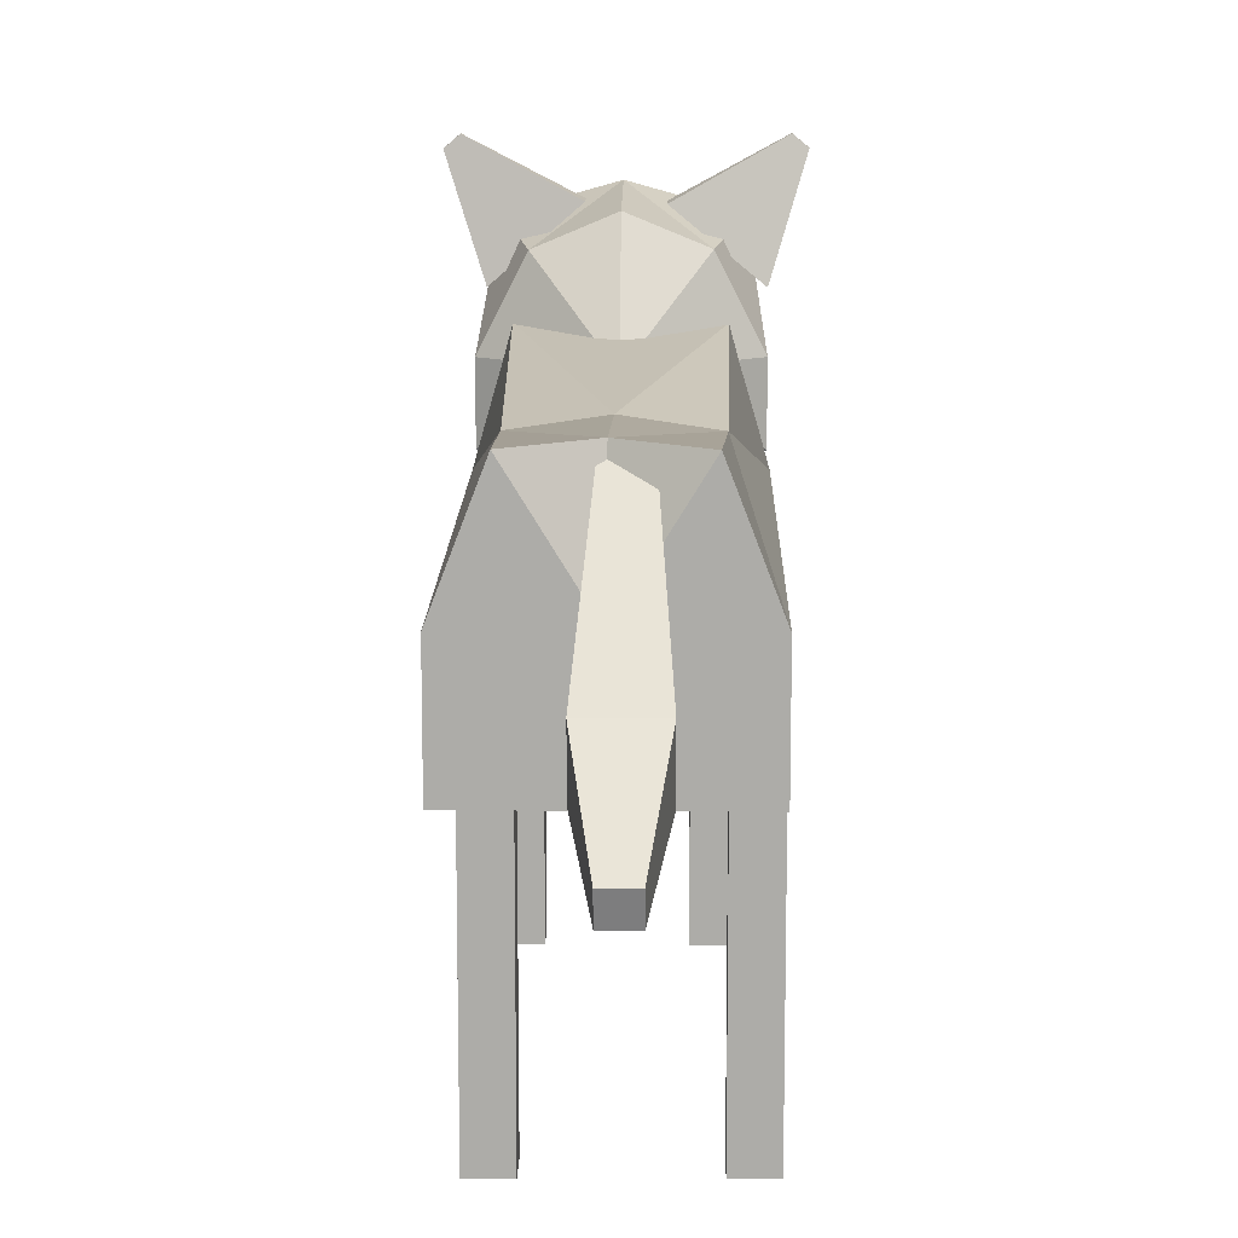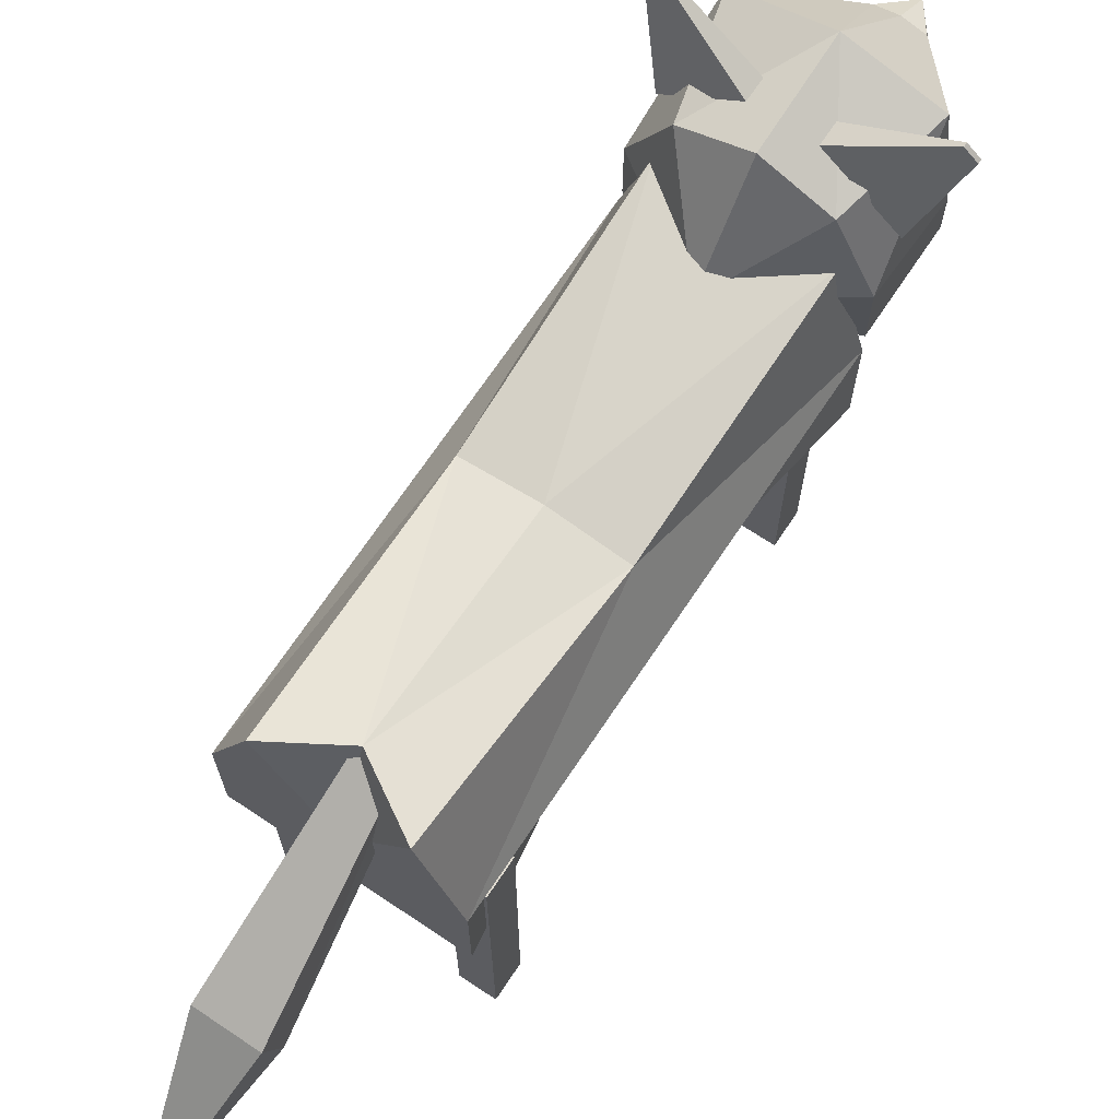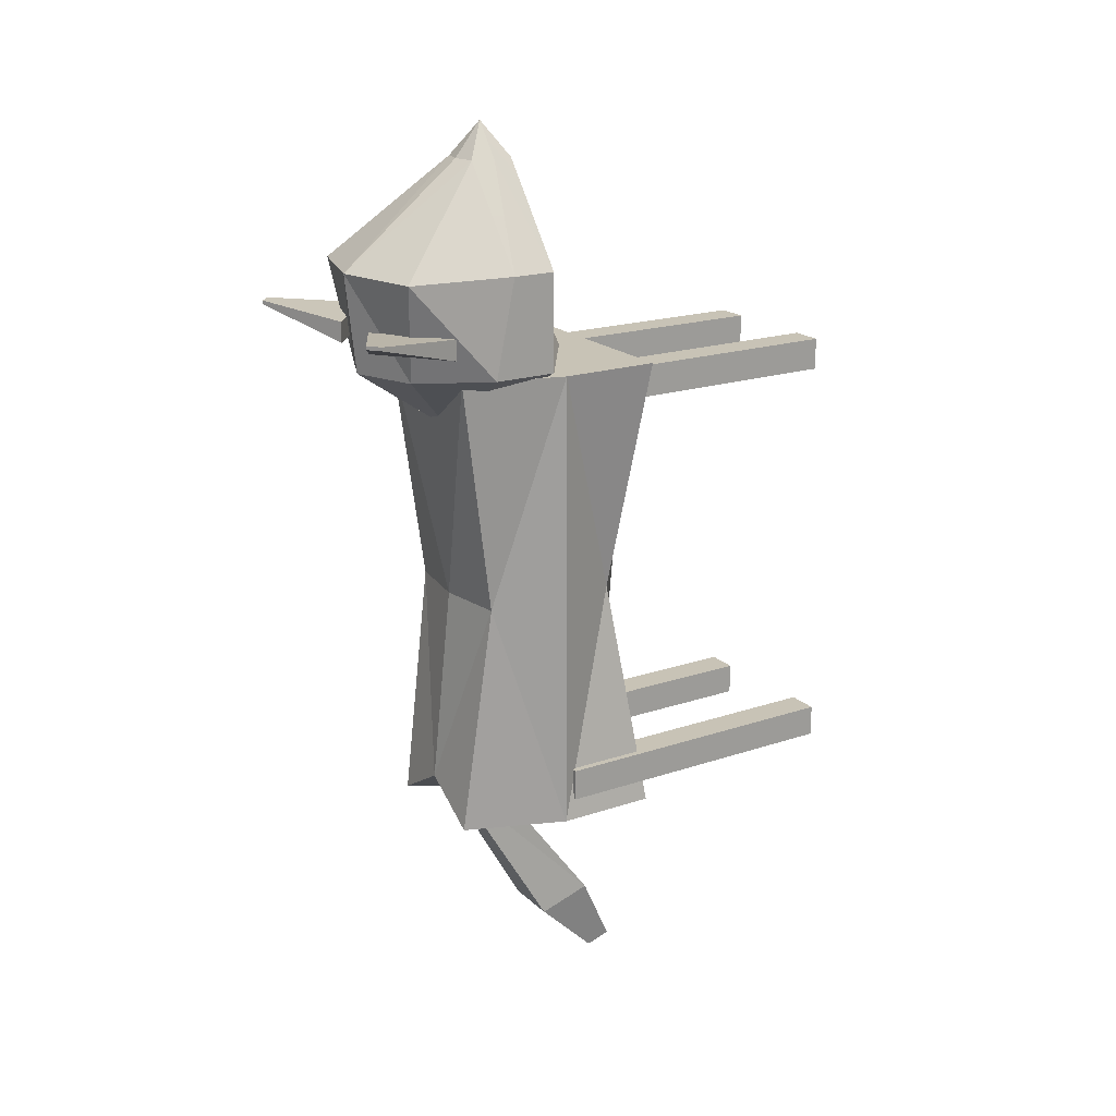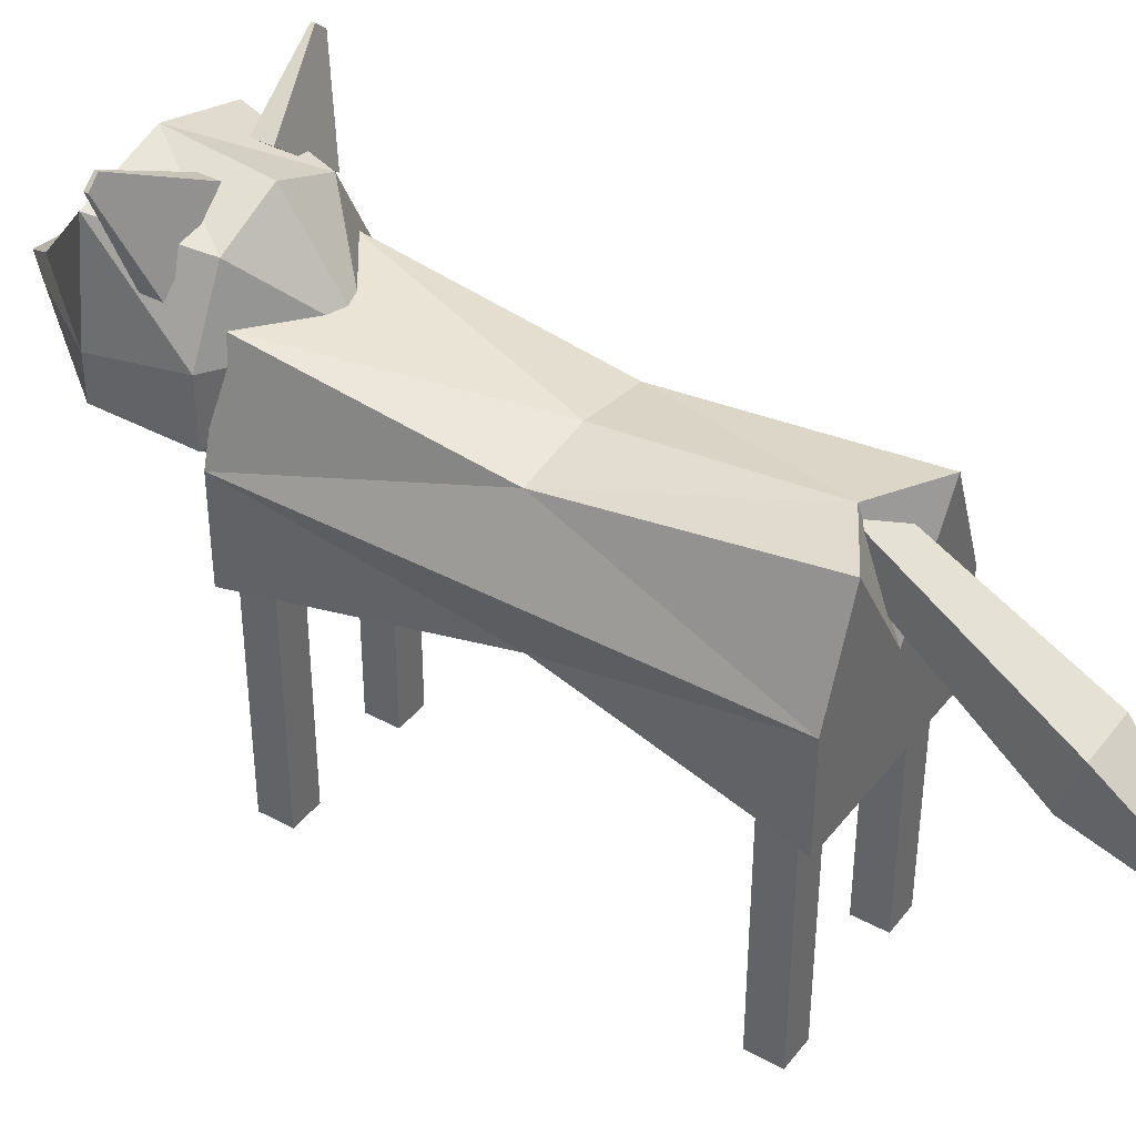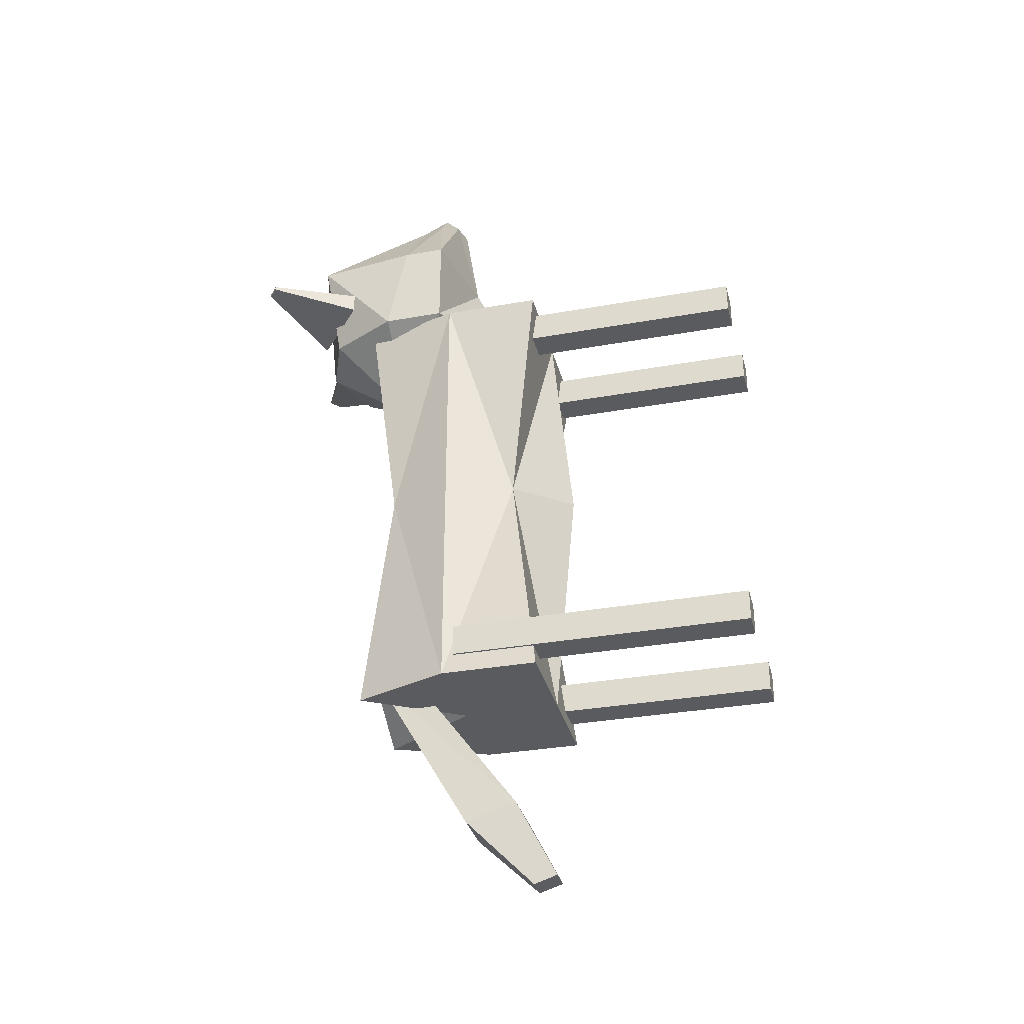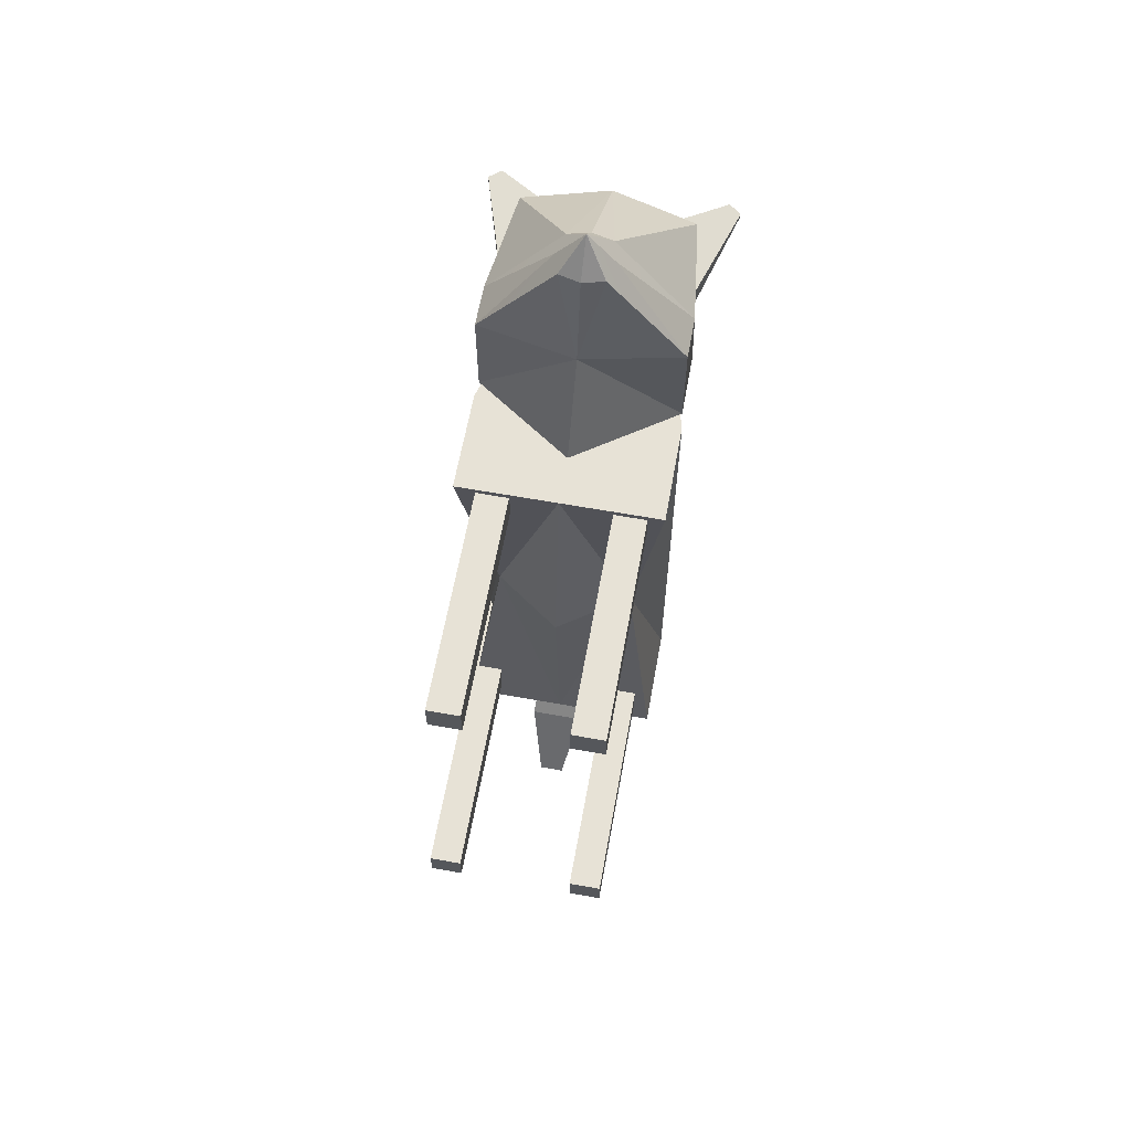
<metadata>
{"format":"obj","ext":"obj","renderer":"f3d","projection":"perspective","resolution":1024,"background":"white","views":[{"elev":13.1,"azim":1.0,"up":"+Z"},{"elev":70.0,"azim":33.7,"up":"+Z"},{"elev":19.5,"azim":58.0,"up":"+Y"},{"elev":39.3,"azim":-56.1,"up":"+Z"},{"elev":-32.8,"azim":104.0,"up":"+Y"},{"elev":63.1,"azim":-169.7,"up":"+Y"}]}
</metadata>
<code>
o Cube_Cube.001
v 0.6577 -0.05523 2.404
v 0.9796 -2.48 1.704
v 0.9796 -0.05523 1.704
v -0.04197 -2.48 1.704
v -0.6719 -2.48 2.726
v -1.064 -2.48 1.704
v -0.7417 -0.05523 2.404
v -1.064 2.369 1.704
v -1.064 -0.05523 1.704
v -0.04197 2.369 1.704
v 0.6957 2.369 2.726
v 0.9796 2.369 1.704
v -0.7417 -0.05523 1.005
v -0.04197 2.369 0.6827
v -0.04197 0.09051 0.4529
v -0.04197 -0.05523 2.507
v -0.04197 2.369 2.726
v -0.7796 2.369 2.726
v -0.04197 -2.101 2.726
v 0.6577 -0.05523 1.005
v 0.9796 2.369 0.6827
v -0.04197 -2.48 0.6827
v 0.9796 -2.48 0.6827
v -1.064 2.369 0.6827
v -1.064 -2.48 0.6827
v 0.5879 -2.48 2.726
f 1 2 3
f 4 5 6
f 7 8 9
f 10 11 12
f 13 14 15
f 16 11 17
f 16 18 7
f 19 7 5
f 19 1 16
f 20 14 21
f 22 20 23
f 22 13 15
f 10 21 14
f 8 14 24
f 18 10 8
f 13 8 24
f 6 13 25
f 6 7 9
f 4 25 22
f 2 22 23
f 26 4 2
f 20 2 23
f 12 20 21
f 12 1 3
f 1 26 2
f 4 19 5
f 7 18 8
f 10 17 11
f 13 24 14
f 16 1 11
f 16 17 18
f 19 16 7
f 19 26 1
f 20 15 14
f 22 15 20
f 22 25 13
f 10 12 21
f 8 10 14
f 18 17 10
f 13 9 8
f 6 9 13
f 6 5 7
f 4 6 25
f 2 4 22
f 26 19 4
f 20 3 2
f 12 3 20
f 12 11 1
o Cube.001_Cube.001
v -0.5651 -1.965 -1.586
v -0.5651 -1.965 1.586
v -0.5651 -2.295 1.586
v -0.5651 -2.295 -1.586
v -0.8946 -2.295 1.586
v -0.8946 -2.295 -1.586
v -0.8946 -1.965 1.586
v -0.8946 -1.965 -1.586
f 27 28 29
f 30 29 31
f 32 31 33
f 34 33 28
f 31 29 28
f 30 32 34
f 27 29 30
f 30 31 32
f 32 33 34
f 34 28 27
f 31 28 33
f 30 34 27
o Cube.002_Cube.001
v 0.7694 2.293 -1.586
v 0.7694 2.293 1.586
v 0.7694 1.963 1.586
v 0.7694 1.963 -1.586
v 0.4399 1.963 1.586
v 0.4399 1.963 -1.586
v 0.4399 2.293 1.586
v 0.4399 2.293 -1.586
f 35 36 37
f 38 37 39
f 40 39 41
f 42 41 36
f 39 37 36
f 38 40 42
f 35 37 38
f 38 39 40
f 40 41 42
f 42 36 35
f 39 36 41
f 38 42 35
o Cube.003_Cube.001
v -0.5651 2.293 -1.586
v -0.5651 2.293 1.586
v -0.5651 1.963 1.586
v -0.5651 1.963 -1.586
v -0.8946 1.963 1.586
v -0.8946 1.963 -1.586
v -0.8946 2.293 1.586
v -0.8946 2.293 -1.586
f 43 44 45
f 46 45 47
f 48 47 49
f 50 49 44
f 47 45 44
f 46 48 50
f 43 45 46
f 46 47 48
f 48 49 50
f 50 44 43
f 47 44 49
f 46 50 43
o Cube.004_Cube.002
v 0.9729 -1.929 -1.586
v 0.9729 -1.929 1.586
v 0.9729 -2.259 1.586
v 0.9729 -2.259 -1.586
v 0.6435 -2.259 1.586
v 0.6435 -2.259 -1.586
v 0.6435 -1.929 1.586
v 0.6435 -1.929 -1.586
f 51 52 53
f 54 53 55
f 56 55 57
f 58 57 52
f 55 53 52
f 54 56 58
f 51 53 54
f 54 55 56
f 56 57 58
f 58 52 51
f 55 52 57
f 54 58 51
o Cube.005_Cube.001
v 0.3462 -3.734 1.055
v 0.2293 -1.822 2.449
v 0.2293 -2.089 2.643
v 0.3462 -3.904 1.592
v -0.1001 -2.089 2.643
v -0.1001 -1.822 2.449
v -0.2171 -3.734 1.055
v -0.2171 -3.904 1.592
v -0.06476 -4.594 0.9012
v 0.194 -4.594 0.9012
v -0.06476 -4.516 0.6546
v 0.194 -4.516 0.6546
f 59 60 61
f 62 61 63
f 63 64 65
f 65 64 60
f 63 61 60
f 62 66 67
f 68 67 69
f 66 65 69
f 62 68 70
f 65 59 70
f 59 61 62
f 62 63 66
f 63 65 66
f 65 60 59
f 63 60 64
f 62 67 68
f 68 69 70
f 66 69 67
f 62 70 59
f 65 70 69
o Cube.006_Cube.001
v -0.2927 2.888 3.513
v -1.161 2.952 3.949
v -0.2927 2.677 3.513
v -0.9713 2.677 2.924
v -1.281 2.952 3.846
v -0.9713 2.888 2.924
v -1.281 2.989 3.846
v -1.161 2.989 3.949
f 71 72 73
f 72 74 73
f 75 76 74
f 77 71 76
f 74 71 73
f 72 77 75
f 71 78 72
f 72 75 74
f 75 77 76
f 77 78 71
f 74 76 71
f 72 78 77
o Cube.007_Cube.001
v 0.9611 2.888 2.926
v 1.247 2.952 3.854
v 0.9611 2.677 2.926
v 0.2681 2.677 3.497
v 1.126 2.952 3.955
v 0.2681 2.888 3.497
v 1.126 2.989 3.955
v 1.247 2.989 3.854
f 79 80 81
f 80 82 81
f 83 84 82
f 85 79 84
f 82 79 81
f 80 85 83
f 79 86 80
f 80 83 82
f 83 85 84
f 85 86 79
f 82 84 79
f 80 86 85
o Cube.008_Cube.001
v 0.8209 3.414 3.347
v 0.958 2.414 2.485
v 0.958 3.414 2.276
v -0.04197 1.723 2.482
v -0.672 2.414 3.213
v -1.042 2.414 2.479
v -1.042 3.414 2.273
v -0.2628 4.414 2.288
v -0.3178 4.414 2.067
v -0.04197 4.764 2.067
v 0.1789 4.414 2.288
v 0.2339 4.414 2.067
v -0.04197 3.414 1.633
v -0.2628 4.414 1.846
v -0.04197 4.414 1.791
v -0.04197 3.414 3.588
v -0.04197 4.414 2.343
v -0.9048 3.414 3.342
v 0.5881 2.414 3.221
v -0.04197 2.414 3.48
v 0.1789 4.414 1.846
v 0.958 3.414 1.84
v 0.958 2.414 1.84
v -1.042 2.414 1.84
v -0.04197 2.414 1.156
v -1.042 3.414 1.84
f 87 88 89
f 90 91 92
f 93 94 95
f 96 97 98
f 99 100 101
f 102 97 103
f 102 94 104
f 91 102 104
f 105 102 106
f 99 107 108
f 109 99 108
f 110 99 111
f 96 107 101
f 100 96 101
f 94 96 95
f 112 95 100
f 110 93 112
f 92 104 93
f 90 110 111
f 109 90 111
f 105 90 88
f 89 109 108
f 98 108 107
f 97 89 98
f 87 105 88
f 90 106 91
f 93 104 94
f 96 103 97
f 99 112 100
f 102 87 97
f 102 103 94
f 91 106 102
f 105 87 102
f 99 101 107
f 109 111 99
f 110 112 99
f 96 98 107
f 100 95 96
f 94 103 96
f 112 93 95
f 110 92 93
f 92 91 104
f 90 92 110
f 109 88 90
f 105 106 90
f 89 88 109
f 98 89 108
f 97 87 89

</code>
